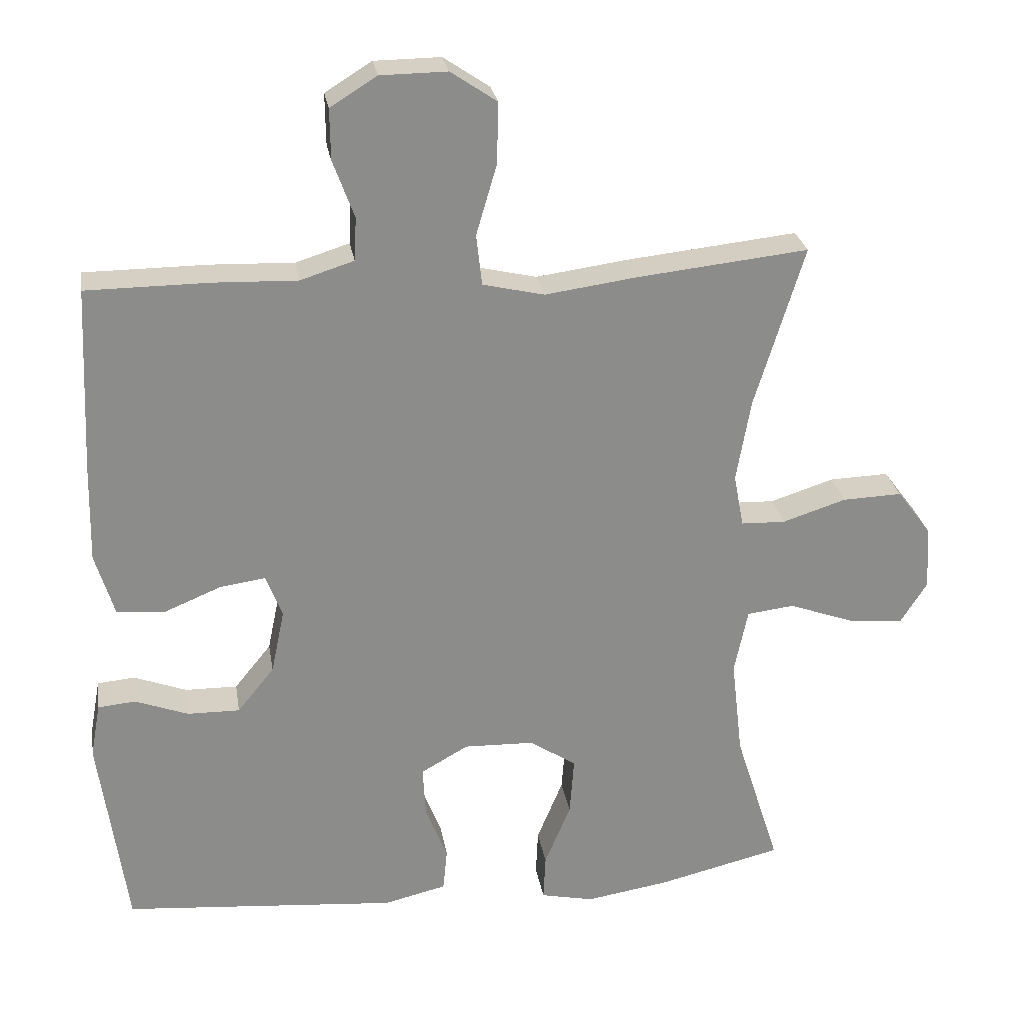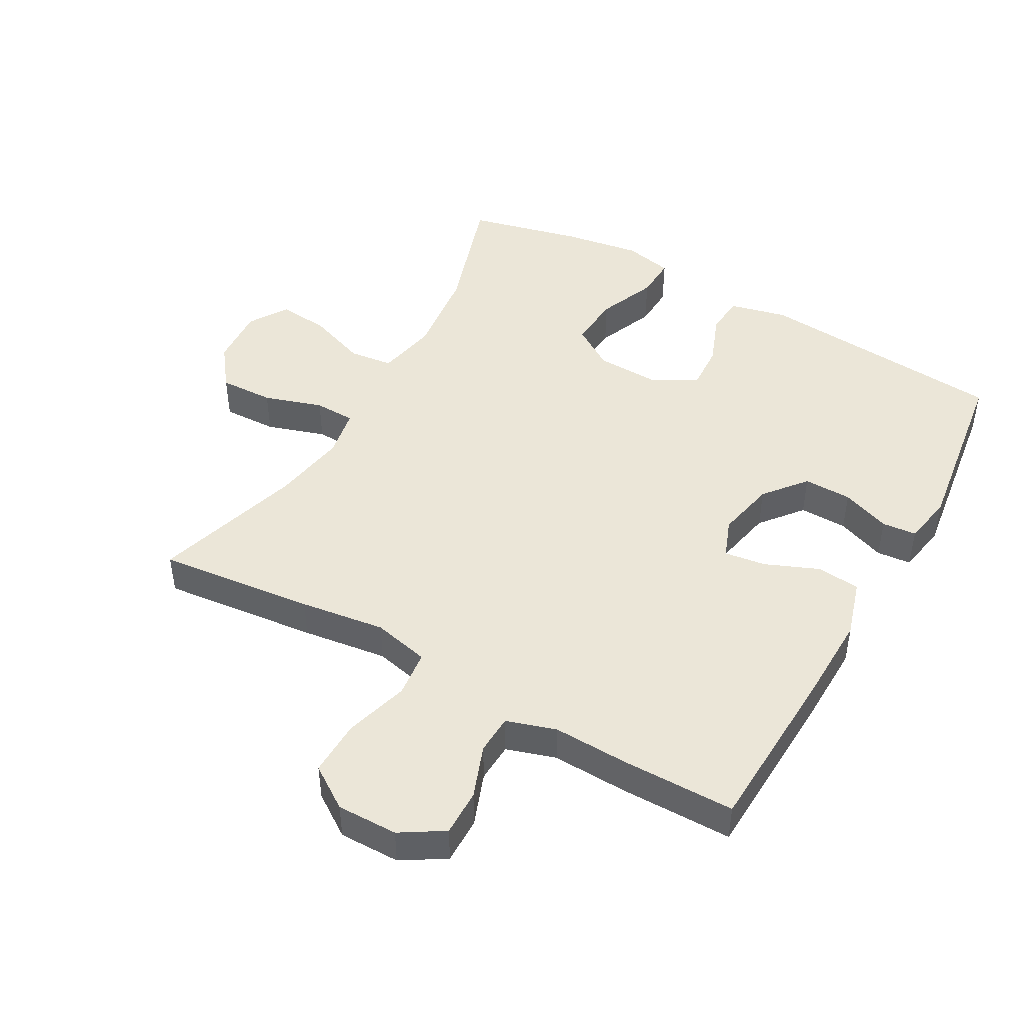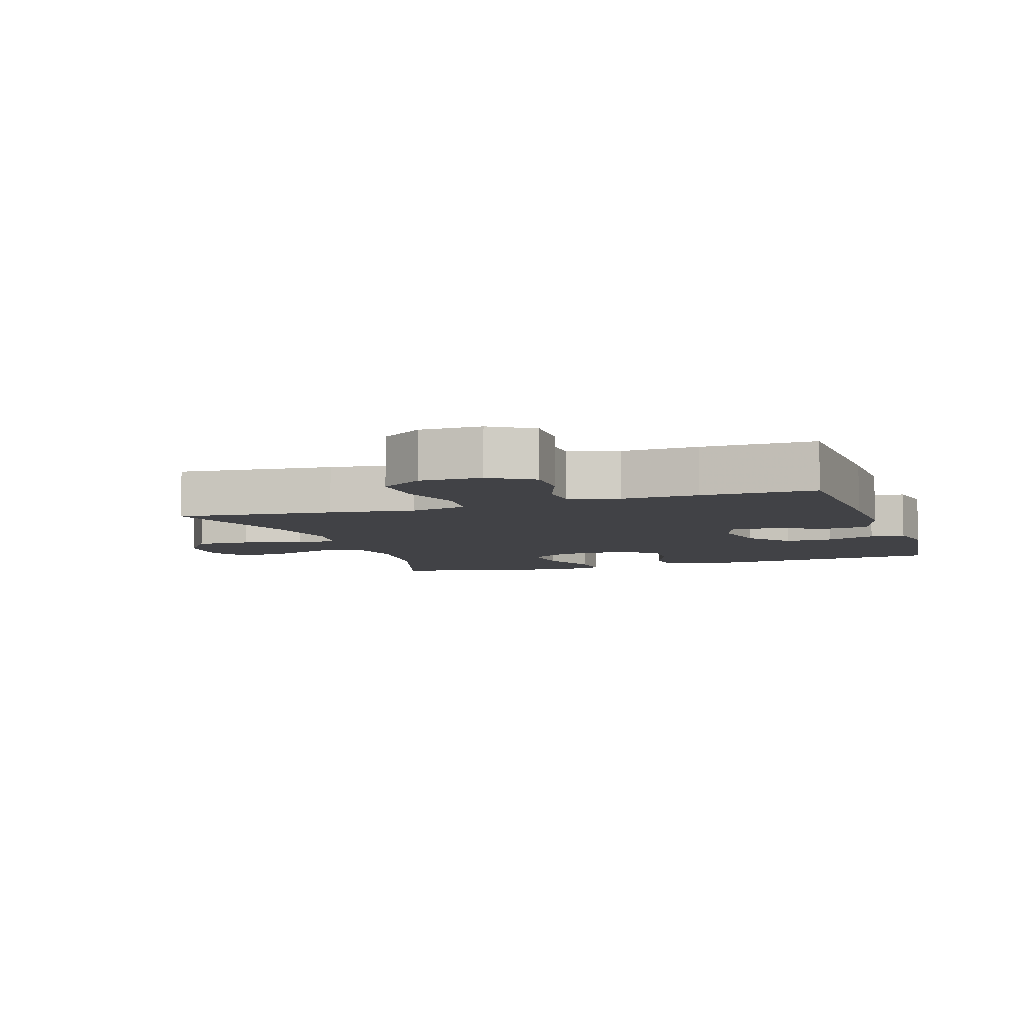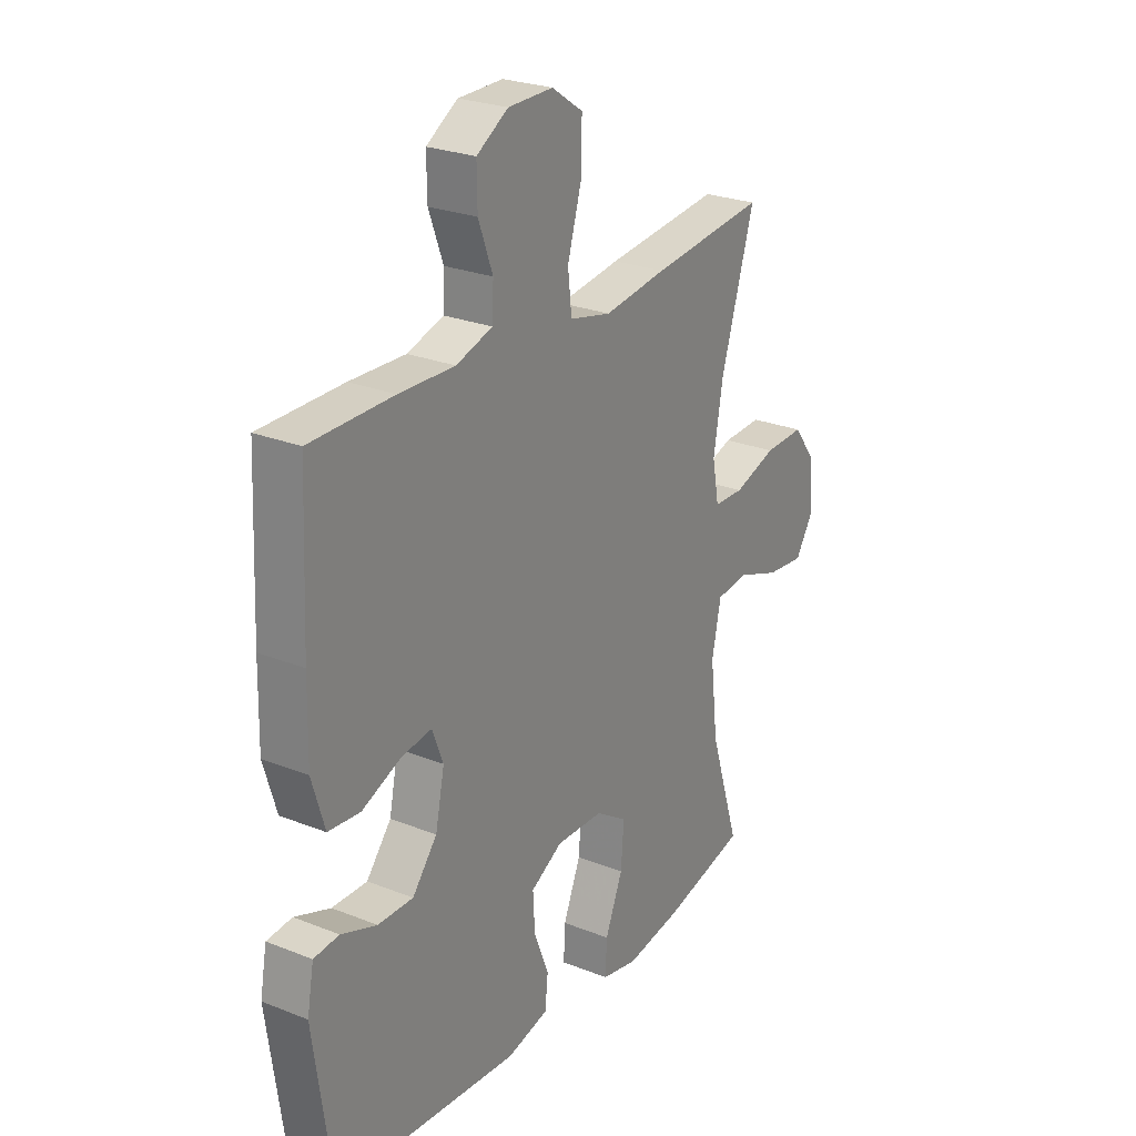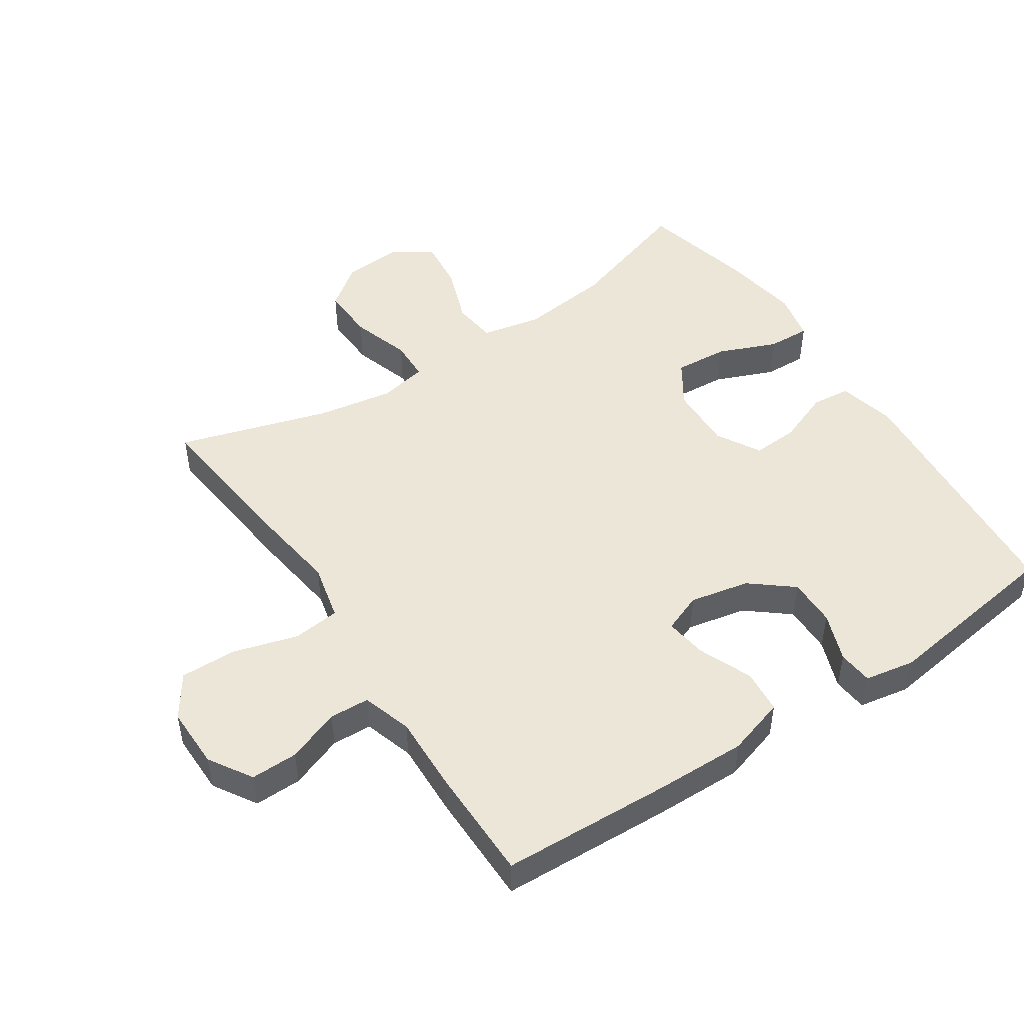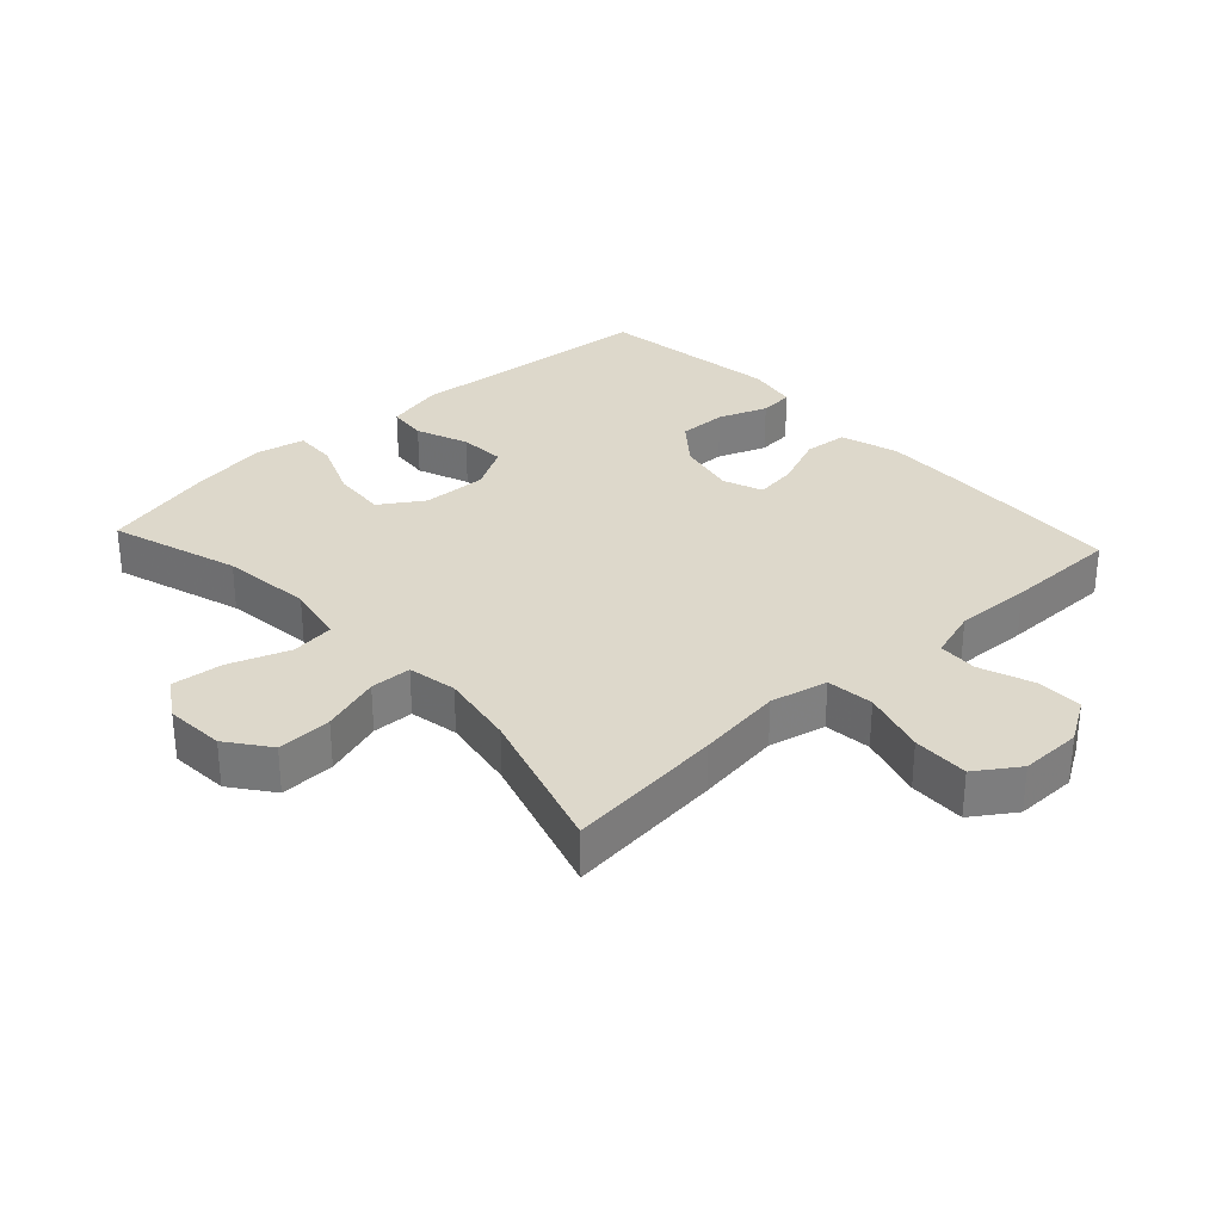
<metadata>
{"format":"obj","ext":"obj","renderer":"f3d","projection":"perspective","resolution":1024,"background":"white","views":[{"elev":26.2,"azim":170.9,"up":"+Z"},{"elev":46.3,"azim":29.4,"up":"+Y"},{"elev":-6.7,"azim":18.5,"up":"+Y"},{"elev":25.6,"azim":122.4,"up":"+Z"},{"elev":48.8,"azim":56.4,"up":"+Y"},{"elev":31.2,"azim":-42.7,"up":"+Y"}]}
</metadata>
<code>
v 0.5 0.07 -0.5
v 0.113 0.07 -0.532
v 0.025 0.07 -0.511
v 0.019 0.07 -0.451
v 0.05 0.07 -0.371
v 0.054 0.07 -0.3
v -0.013 0.07 -0.262
v -0.112 0.07 -0.265
v -0.178 0.07 -0.308
v -0.172 0.07 -0.39
v -0.135 0.07 -0.48
v -0.132 0.07 -0.545
v -0.207 0.07 -0.561
v -0.326 0.07 -0.542
v -0.5 0.07 -0.5
v -0.437 0.07 -0.303
v -0.421 0.07 -0.164
v -0.44 0.07 -0.072
v -0.507 0.07 -0.064
v -0.598 0.07 -0.097
v -0.677 0.07 -0.105
v -0.715 0.07 -0.045
v -0.709 0.07 0.046
v -0.661 0.07 0.11
v -0.577 0.07 0.107
v -0.487 0.07 0.078
v -0.424 0.07 0.08
v -0.41 0.07 0.155
v -0.43 0.07 0.271
v -0.5 0.07 0.5
v -0.259 0.07 0.474
v -0.128 0.07 0.456
v -0.041 0.07 0.476
v -0.033 0.07 0.548
v -0.062 0.07 0.647
v -0.064 0.07 0.733
v 0.001 0.07 0.777
v 0.095 0.07 0.776
v 0.161 0.07 0.735
v 0.16 0.07 0.663
v 0.13 0.07 0.582
v 0.133 0.07 0.521
v 0.209 0.07 0.497
v 0.326 0.07 0.501
v 0.5 0.07 0.5
v 0.512 0.07 0.236
v 0.515 0.07 0.1
v 0.488 0.07 0.011
v 0.421 0.07 0.005
v 0.339 0.07 0.039
v 0.275 0.07 0.048
v 0.252 0.07 -0.012
v 0.271 0.07 -0.103
v 0.323 0.07 -0.167
v 0.397 0.07 -0.166
v 0.472 0.07 -0.138
v 0.525 0.07 -0.143
v 0.539 0.07 -0.22
v 0.5 0 -0.5
v 0.113 0 -0.532
v 0.025 0 -0.511
v 0.019 0 -0.451
v 0.05 0 -0.371
v 0.054 0 -0.3
v -0.013 0 -0.262
v -0.112 0 -0.265
v -0.178 0 -0.308
v -0.172 0 -0.39
v -0.135 0 -0.48
v -0.132 0 -0.545
v -0.207 0 -0.561
v -0.326 0 -0.542
v -0.5 0 -0.5
v -0.437 0 -0.303
v -0.421 0 -0.164
v -0.44 0 -0.072
v -0.507 0 -0.064
v -0.598 0 -0.097
v -0.677 0 -0.105
v -0.715 0 -0.045
v -0.709 0 0.046
v -0.661 0 0.11
v -0.577 0 0.107
v -0.487 0 0.078
v -0.424 0 0.08
v -0.41 0 0.155
v -0.43 0 0.271
v -0.5 0 0.5
v -0.259 0 0.474
v -0.128 0 0.456
v -0.041 0 0.476
v -0.033 0 0.548
v -0.062 0 0.647
v -0.064 0 0.733
v 0.001 0 0.777
v 0.095 0 0.776
v 0.161 0 0.735
v 0.16 0 0.663
v 0.13 0 0.582
v 0.133 0 0.521
v 0.209 0 0.497
v 0.326 0 0.501
v 0.5 0 0.5
v 0.512 0 0.236
v 0.515 0 0.1
v 0.488 0 0.011
v 0.421 0 0.005
v 0.339 0 0.039
v 0.275 0 0.048
v 0.252 0 -0.012
v 0.271 0 -0.103
v 0.323 0 -0.167
v 0.397 0 -0.166
v 0.472 0 -0.138
v 0.525 0 -0.143
v 0.539 0 -0.22
f 55 56 57 58
f 54 55 58 1
f 53 54 1 2
f 52 53 2 3
f 51 52 3 4
f 47 48 49 50
f 47 50 51
f 46 47 51
f 43 44 45 46
f 42 43 46 51
f 38 39 40 41
f 38 41 42
f 37 38 42
f 34 35 36 37
f 33 34 37 42
f 29 30 31 32
f 28 29 32 33
f 27 28 33 42
f 23 24 25 26
f 23 26 27
f 22 23 27
f 19 20 21 22
f 19 22 27
f 18 19 27 42
f 13 14 15 16
f 13 16 17
f 10 11 12 13
f 9 10 13 17
f 8 9 17 18
f 51 4 5
f 51 5 6
f 42 51 6 7
f 7 8 18 42
f 116 115 114 113
f 59 116 113 112
f 60 59 112 111
f 61 60 111 110
f 62 61 110 109
f 108 107 106 105
f 109 108 105
f 109 105 104
f 104 103 102 101
f 109 104 101 100
f 99 98 97 96
f 100 99 96
f 100 96 95
f 95 94 93 92
f 100 95 92 91
f 90 89 88 87
f 91 90 87 86
f 100 91 86 85
f 84 83 82 81
f 85 84 81
f 85 81 80
f 80 79 78 77
f 85 80 77
f 100 85 77 76
f 74 73 72 71
f 75 74 71
f 71 70 69 68
f 75 71 68 67
f 76 75 67 66
f 63 62 109
f 64 63 109
f 65 64 109 100
f 100 76 66 65
f 1 59 60 2
f 2 60 61 3
f 3 61 62 4
f 4 62 63 5
f 5 63 64 6
f 6 64 65 7
f 7 65 66 8
f 8 66 67 9
f 9 67 68 10
f 10 68 69 11
f 11 69 70 12
f 12 70 71 13
f 13 71 72 14
f 14 72 73 15
f 15 73 74 16
f 16 74 75 17
f 17 75 76 18
f 18 76 77 19
f 19 77 78 20
f 20 78 79 21
f 21 79 80 22
f 22 80 81 23
f 23 81 82 24
f 24 82 83 25
f 25 83 84 26
f 26 84 85 27
f 27 85 86 28
f 28 86 87 29
f 29 87 88 30
f 30 88 89 31
f 31 89 90 32
f 32 90 91 33
f 33 91 92 34
f 34 92 93 35
f 35 93 94 36
f 36 94 95 37
f 37 95 96 38
f 38 96 97 39
f 39 97 98 40
f 40 98 99 41
f 41 99 100 42
f 42 100 101 43
f 43 101 102 44
f 44 102 103 45
f 45 103 104 46
f 46 104 105 47
f 47 105 106 48
f 48 106 107 49
f 49 107 108 50
f 50 108 109 51
f 51 109 110 52
f 52 110 111 53
f 53 111 112 54
f 54 112 113 55
f 55 113 114 56
f 56 114 115 57
f 57 115 116 58
f 58 116 59 1

</code>
